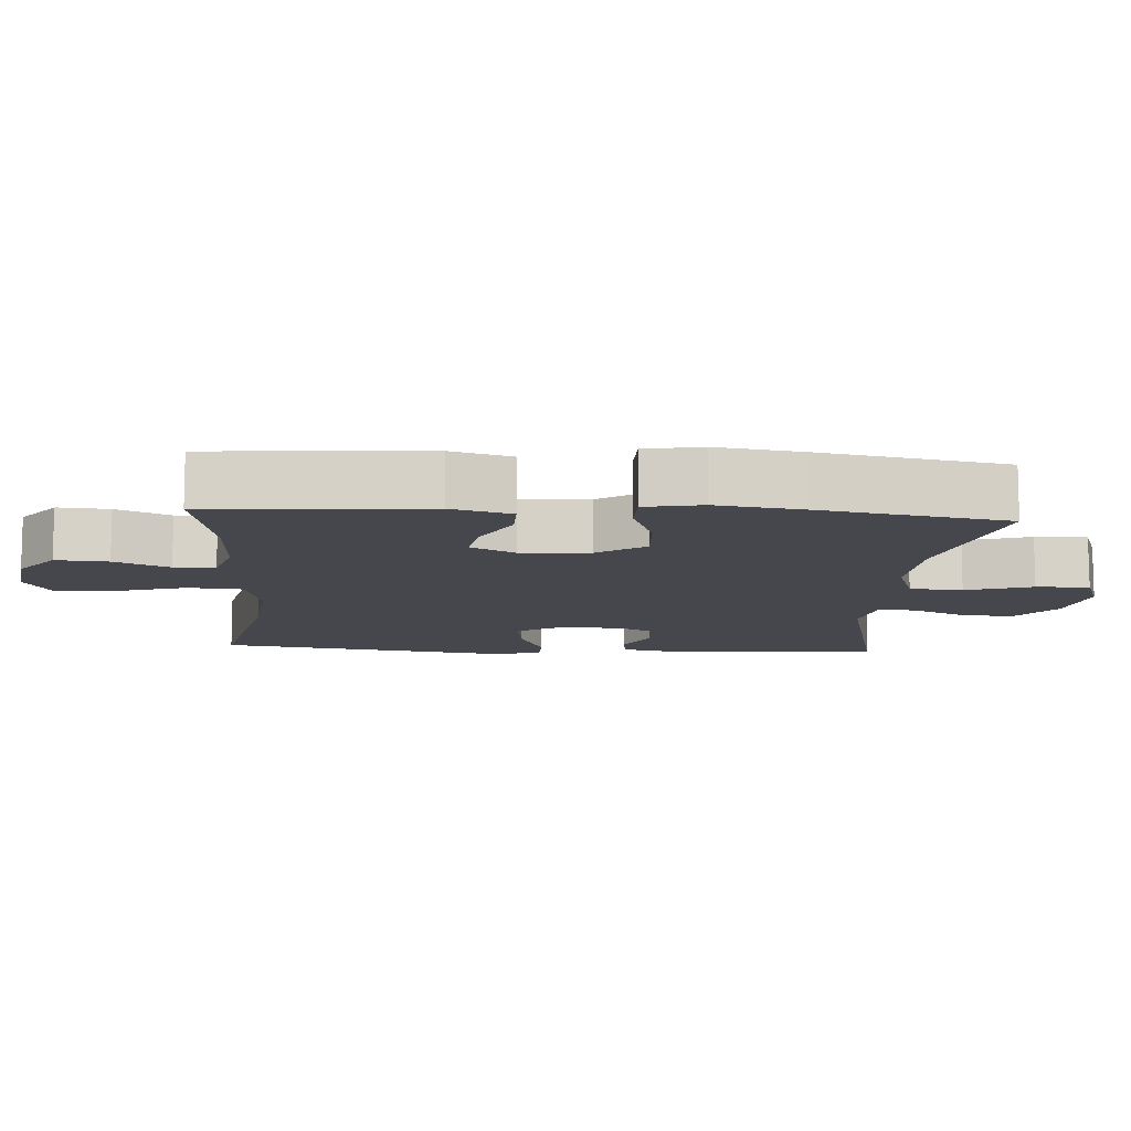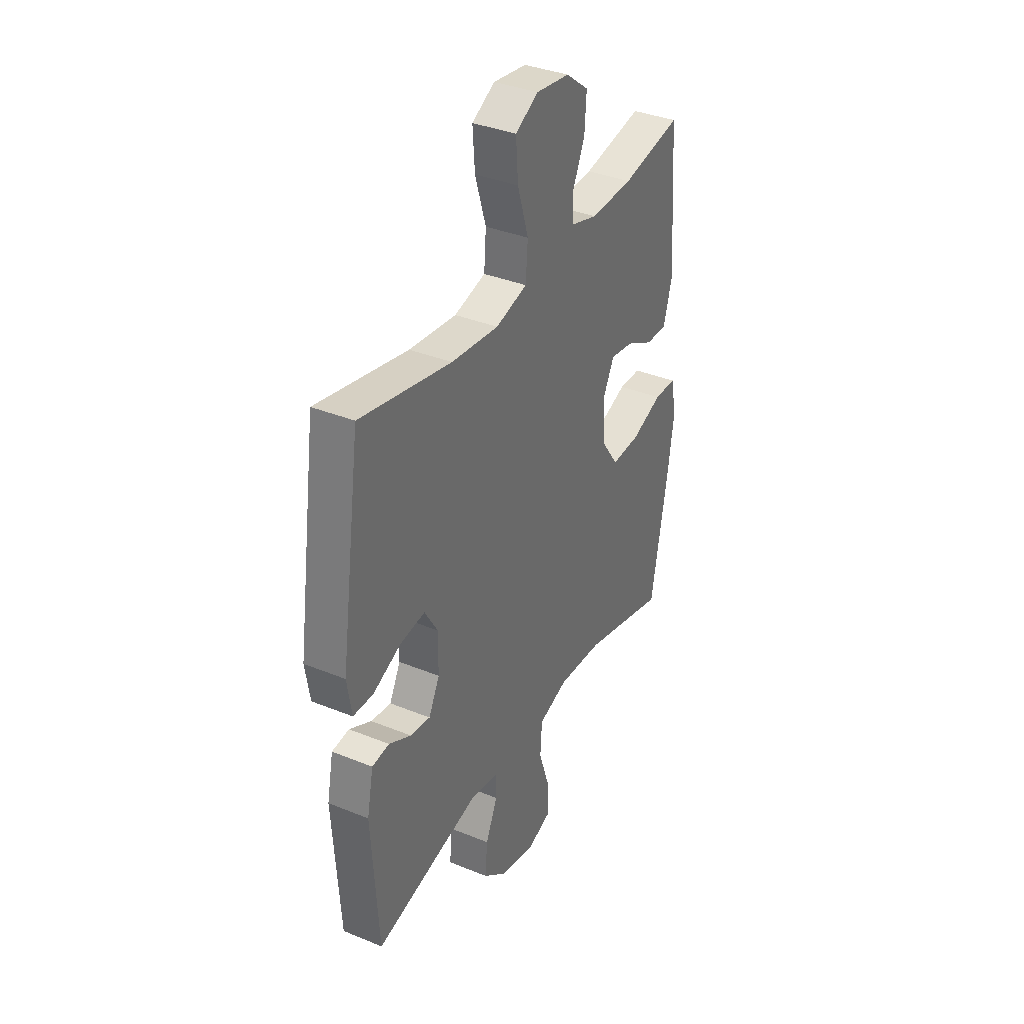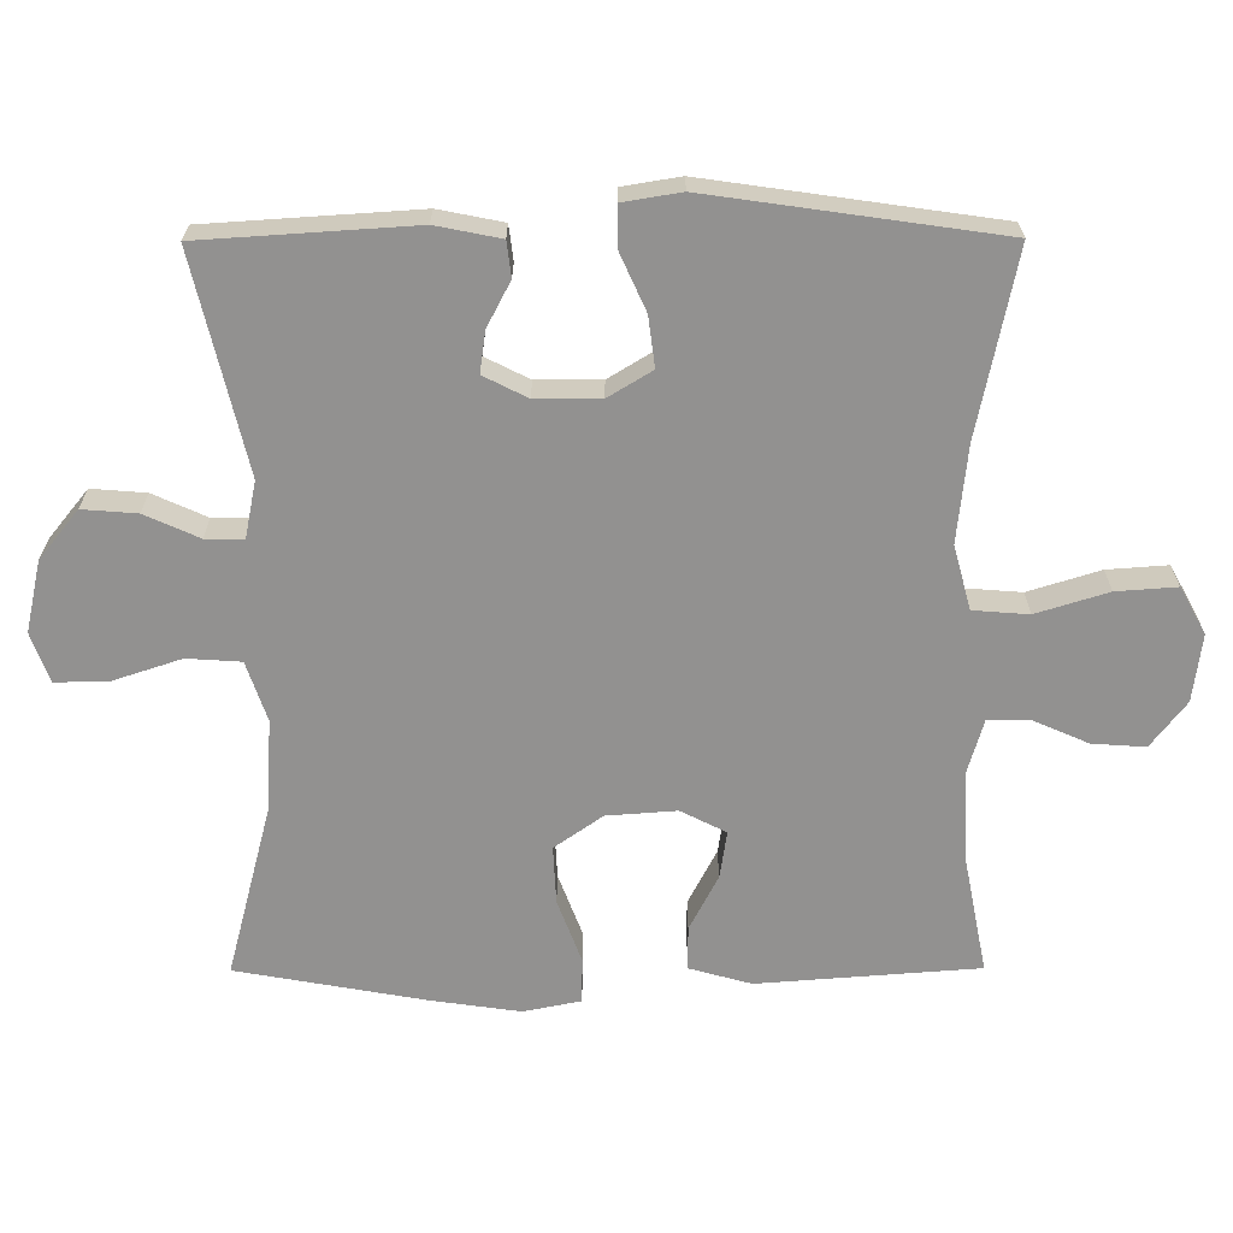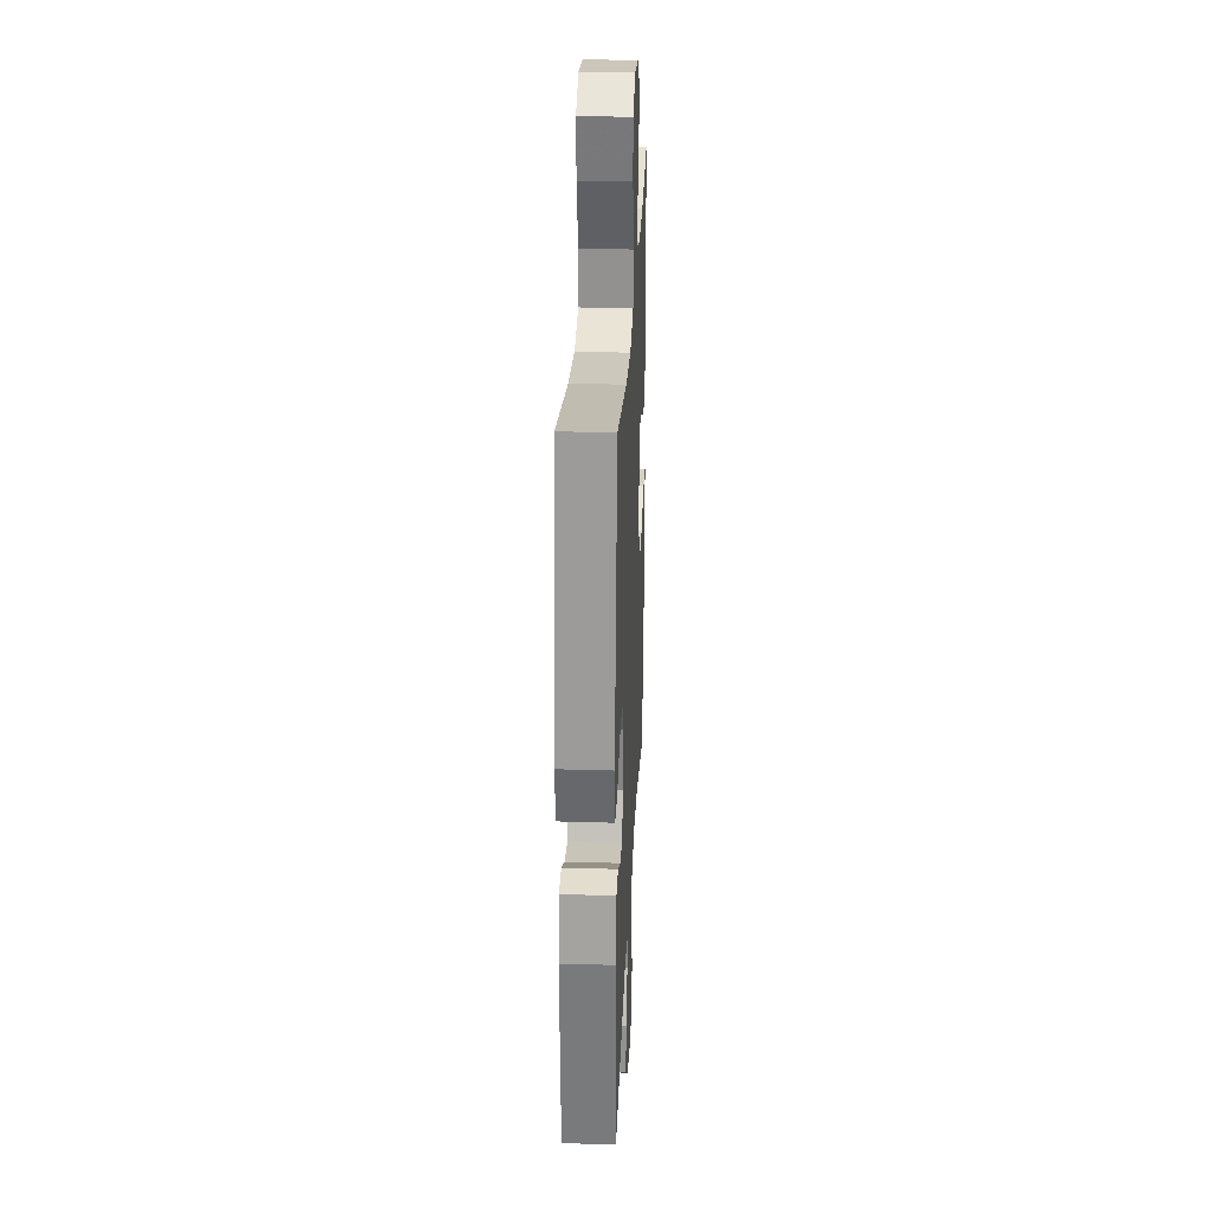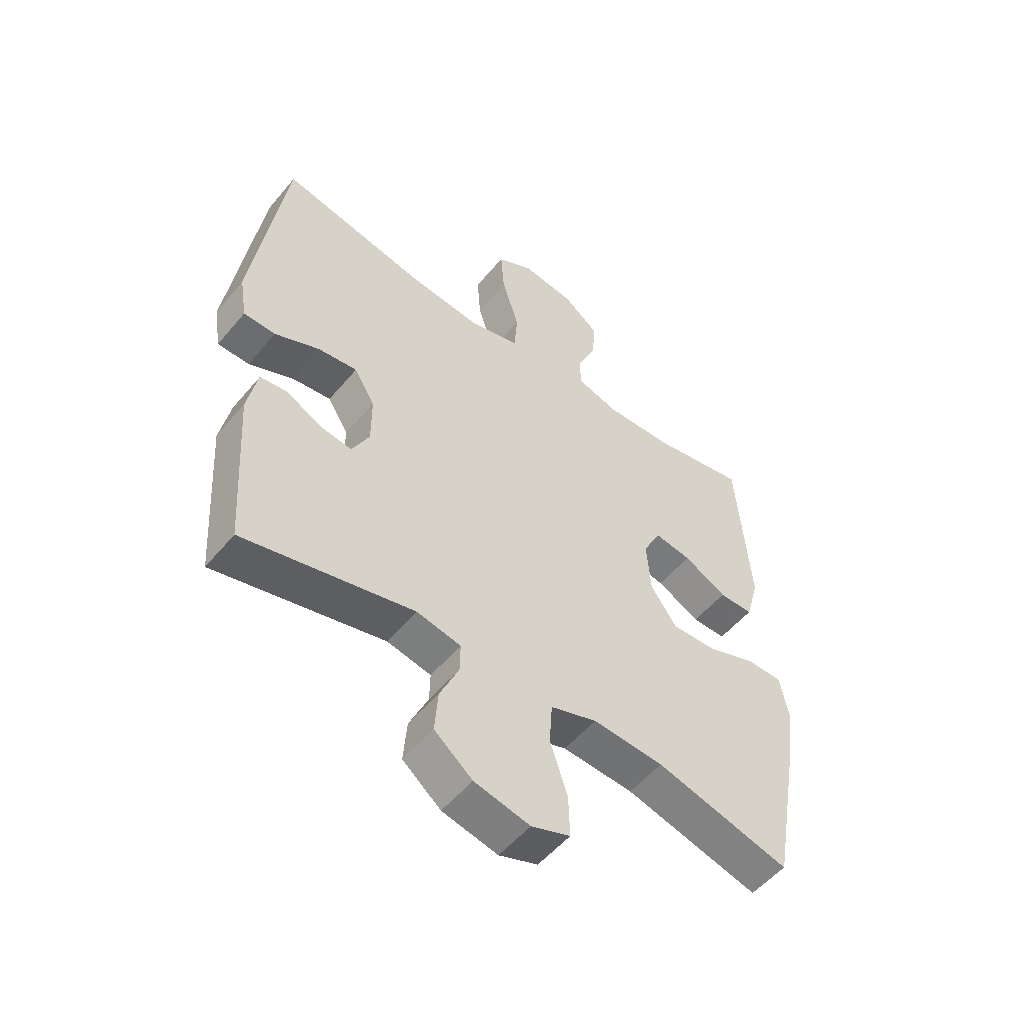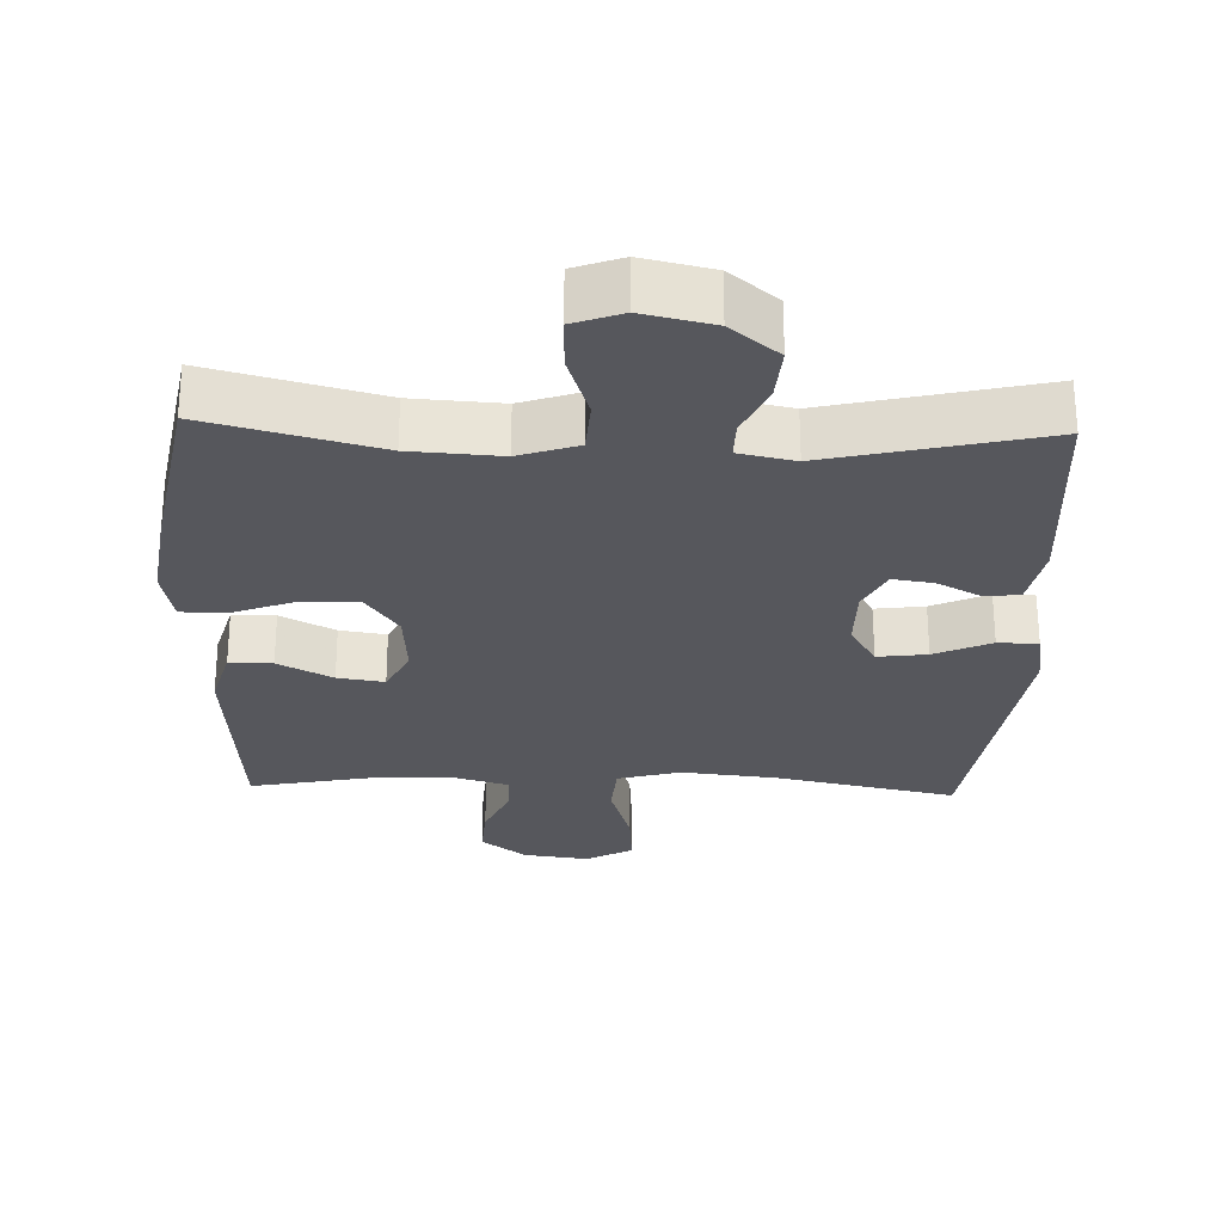
<metadata>
{"format":"obj","ext":"obj","renderer":"f3d","projection":"perspective","resolution":1024,"background":"white","views":[{"elev":-11.0,"azim":86.0,"up":"+Y"},{"elev":36.2,"azim":-61.9,"up":"+Z"},{"elev":-66.1,"azim":-89.8,"up":"+Y"},{"elev":28.0,"azim":-87.4,"up":"+Z"},{"elev":-53.5,"azim":-38.8,"up":"+Z"},{"elev":-27.5,"azim":178.1,"up":"+Y"}]}
</metadata>
<code>
v -0.5 0.07 0.5
v -0.242 0.07 0.447
v -0.108 0.07 0.433
v -0.019 0.07 0.457
v -0.013 0.07 0.534
v -0.044 0.07 0.634
v -0.05 0.07 0.718
v 0.015 0.07 0.754
v 0.109 0.07 0.742
v 0.173 0.07 0.693
v 0.168 0.07 0.619
v 0.134 0.07 0.542
v 0.134 0.07 0.484
v 0.21 0.07 0.462
v 0.331 0.07 0.467
v 0.5 0.07 0.5
v 0.523 0.07 0.193
v 0.499 0.07 0.107
v 0.438 0.07 0.107
v 0.361 0.07 0.147
v 0.295 0.07 0.157
v 0.263 0.07 0.094
v 0.27 0.07 -0.003
v 0.317 0.07 -0.07
v 0.398 0.07 -0.066
v 0.486 0.07 -0.033
v 0.549 0.07 -0.034
v 0.565 0.07 -0.114
v 0.547 0.07 -0.239
v 0.5 0.07 -0.5
v 0.259 0.07 -0.437
v 0.132 0.07 -0.429
v 0.049 0.07 -0.457
v 0.044 0.07 -0.532
v 0.075 0.07 -0.626
v 0.077 0.07 -0.701
v 0.008 0.07 -0.726
v -0.091 0.07 -0.704
v -0.159 0.07 -0.649
v -0.153 0.07 -0.573
v -0.119 0.07 -0.498
v -0.118 0.07 -0.445
v -0.197 0.07 -0.429
v -0.5 0.07 -0.5
v -0.519 0.07 -0.205
v -0.501 0.07 -0.115
v -0.452 0.07 -0.109
v -0.389 0.07 -0.142
v -0.332 0.07 -0.15
v -0.301 0.07 -0.089
v -0.301 0.07 0.001
v -0.338 0.07 0.062
v -0.408 0.07 0.053
v -0.488 0.07 0.017
v -0.545 0.07 0.018
v -0.558 0.07 0.098
v -0.5 0 0.5
v -0.242 0 0.447
v -0.108 0 0.433
v -0.019 0 0.457
v -0.013 0 0.534
v -0.044 0 0.634
v -0.05 0 0.718
v 0.015 0 0.754
v 0.109 0 0.742
v 0.173 0 0.693
v 0.168 0 0.619
v 0.134 0 0.542
v 0.134 0 0.484
v 0.21 0 0.462
v 0.331 0 0.467
v 0.5 0 0.5
v 0.523 0 0.193
v 0.499 0 0.107
v 0.438 0 0.107
v 0.361 0 0.147
v 0.295 0 0.157
v 0.263 0 0.094
v 0.27 0 -0.003
v 0.317 0 -0.07
v 0.398 0 -0.066
v 0.486 0 -0.033
v 0.549 0 -0.034
v 0.565 0 -0.114
v 0.547 0 -0.239
v 0.5 0 -0.5
v 0.259 0 -0.437
v 0.132 0 -0.429
v 0.049 0 -0.457
v 0.044 0 -0.532
v 0.075 0 -0.626
v 0.077 0 -0.701
v 0.008 0 -0.726
v -0.091 0 -0.704
v -0.159 0 -0.649
v -0.153 0 -0.573
v -0.119 0 -0.498
v -0.118 0 -0.445
v -0.197 0 -0.429
v -0.5 0 -0.5
v -0.519 0 -0.205
v -0.501 0 -0.115
v -0.452 0 -0.109
v -0.389 0 -0.142
v -0.332 0 -0.15
v -0.301 0 -0.089
v -0.301 0 0.001
v -0.338 0 0.062
v -0.408 0 0.053
v -0.488 0 0.017
v -0.545 0 0.018
v -0.558 0 0.098
f 56 1 2
f 55 56 2
f 54 55 2
f 53 54 2
f 52 53 2 3
f 51 52 3 4
f 50 51 4
f 49 50 4
f 46 47 48
f 45 46 48
f 44 45 48
f 43 44 48
f 42 43 48 49
f 39 40 41
f 38 39 41
f 37 38 41
f 36 37 41
f 35 36 41
f 34 35 41
f 33 34 41 42
f 42 49 4
f 33 42 4
f 32 33 4
f 29 30 31
f 28 29 31
f 27 28 31
f 26 27 31
f 25 26 31
f 24 25 31 32
f 18 19 20
f 17 18 20
f 16 17 20
f 15 16 20
f 14 15 20 21
f 13 14 21 22
f 10 11 12
f 9 10 12
f 8 9 12
f 7 8 12
f 6 7 12
f 5 6 12
f 5 12 13
f 13 22 23
f 5 13 23
f 4 5 23
f 23 24 32
f 4 23 32
f 58 57 112
f 58 112 111
f 58 111 110
f 58 110 109
f 59 58 109 108
f 60 59 108 107
f 60 107 106
f 60 106 105
f 104 103 102
f 104 102 101
f 104 101 100
f 104 100 99
f 105 104 99 98
f 97 96 95
f 97 95 94
f 97 94 93
f 97 93 92
f 97 92 91
f 97 91 90
f 98 97 90 89
f 60 105 98
f 60 98 89
f 60 89 88
f 87 86 85
f 87 85 84
f 87 84 83
f 87 83 82
f 87 82 81
f 88 87 81 80
f 76 75 74
f 76 74 73
f 76 73 72
f 76 72 71
f 77 76 71 70
f 78 77 70 69
f 68 67 66
f 68 66 65
f 68 65 64
f 68 64 63
f 68 63 62
f 68 62 61
f 69 68 61
f 79 78 69
f 79 69 61
f 79 61 60
f 88 80 79
f 88 79 60
f 1 57 58 2
f 2 58 59 3
f 3 59 60 4
f 4 60 61 5
f 5 61 62 6
f 6 62 63 7
f 7 63 64 8
f 8 64 65 9
f 9 65 66 10
f 10 66 67 11
f 11 67 68 12
f 12 68 69 13
f 13 69 70 14
f 14 70 71 15
f 15 71 72 16
f 16 72 73 17
f 17 73 74 18
f 18 74 75 19
f 19 75 76 20
f 20 76 77 21
f 21 77 78 22
f 22 78 79 23
f 23 79 80 24
f 24 80 81 25
f 25 81 82 26
f 26 82 83 27
f 27 83 84 28
f 28 84 85 29
f 29 85 86 30
f 30 86 87 31
f 31 87 88 32
f 32 88 89 33
f 33 89 90 34
f 34 90 91 35
f 35 91 92 36
f 36 92 93 37
f 37 93 94 38
f 38 94 95 39
f 39 95 96 40
f 40 96 97 41
f 41 97 98 42
f 42 98 99 43
f 43 99 100 44
f 44 100 101 45
f 45 101 102 46
f 46 102 103 47
f 47 103 104 48
f 48 104 105 49
f 49 105 106 50
f 50 106 107 51
f 51 107 108 52
f 52 108 109 53
f 53 109 110 54
f 54 110 111 55
f 55 111 112 56
f 56 112 57 1

</code>
